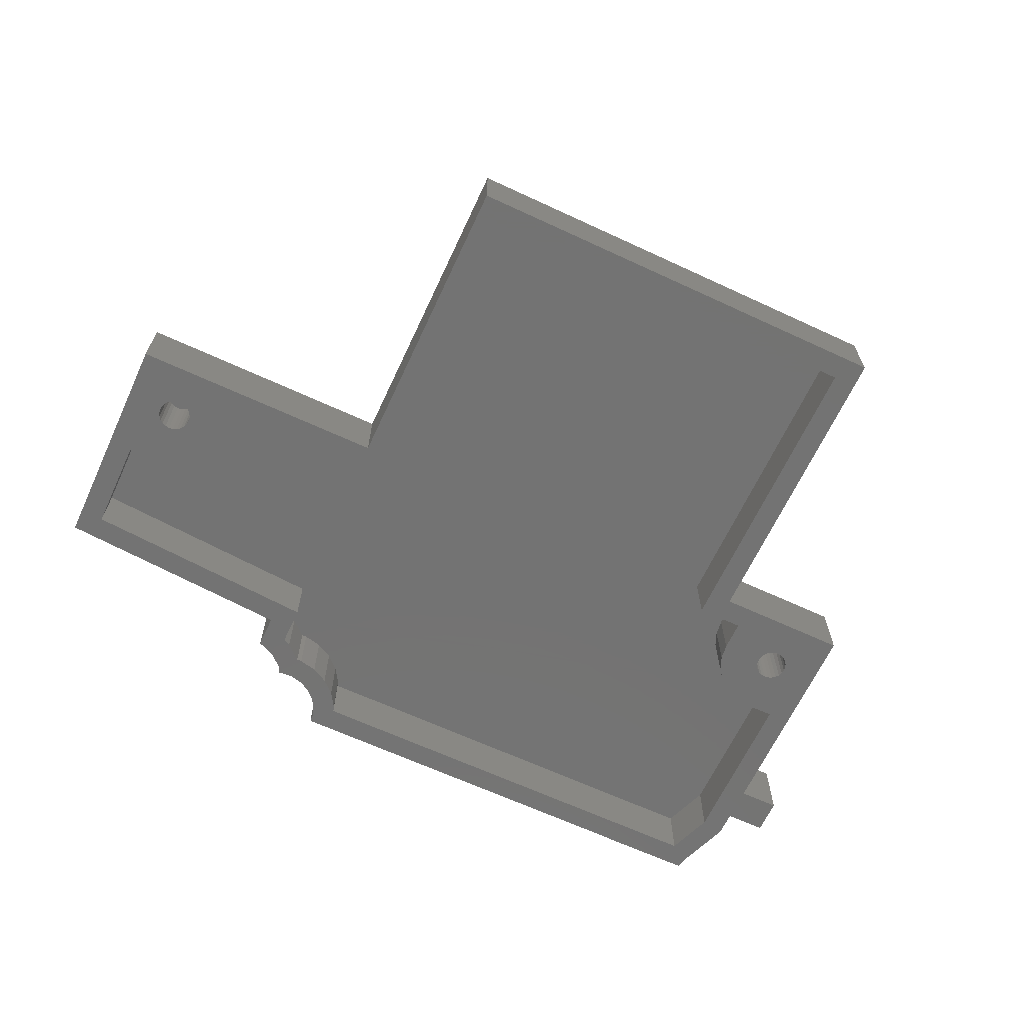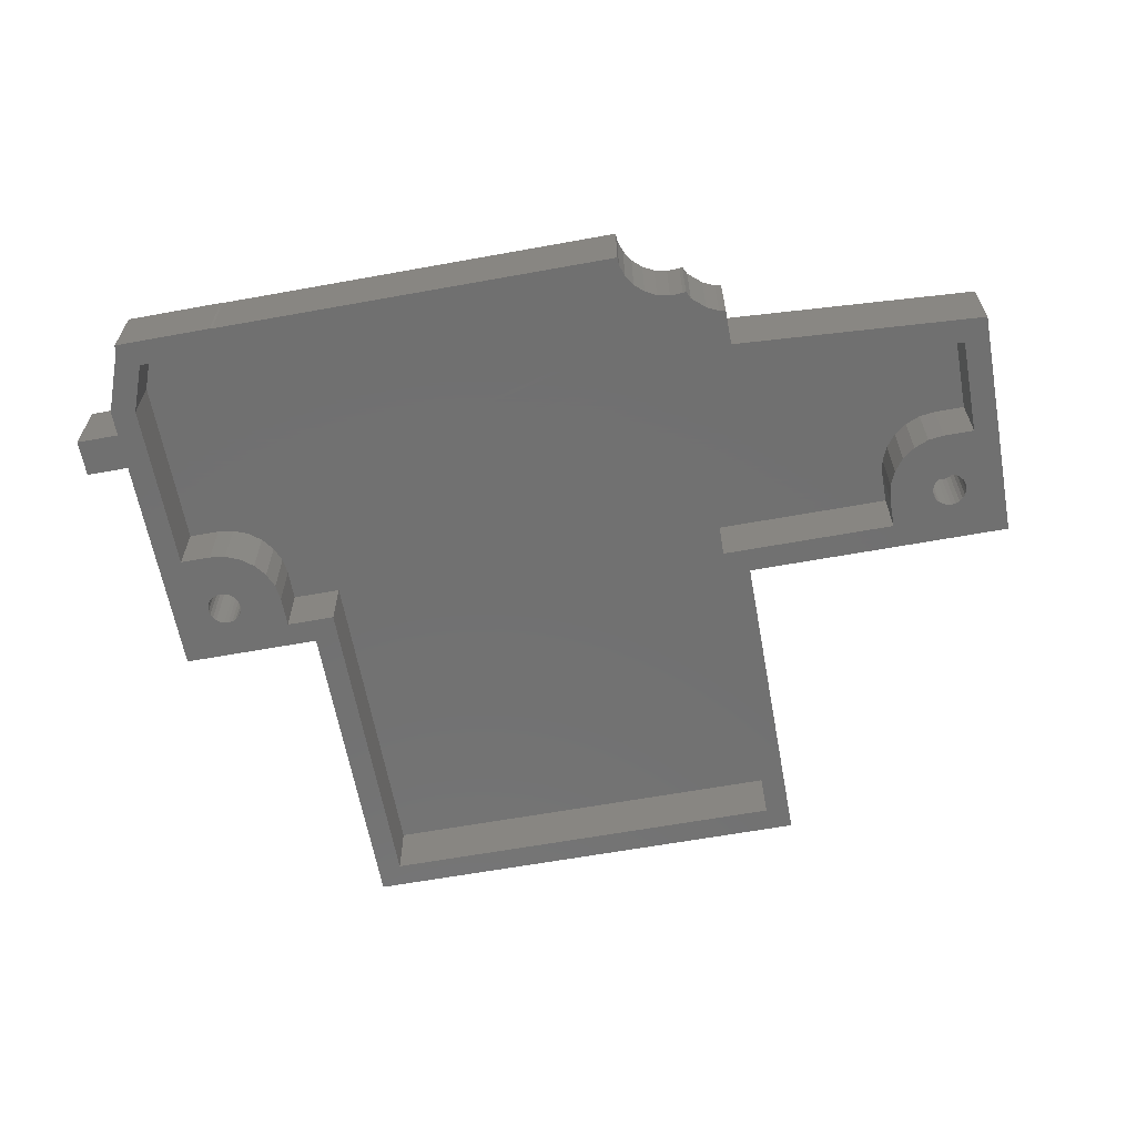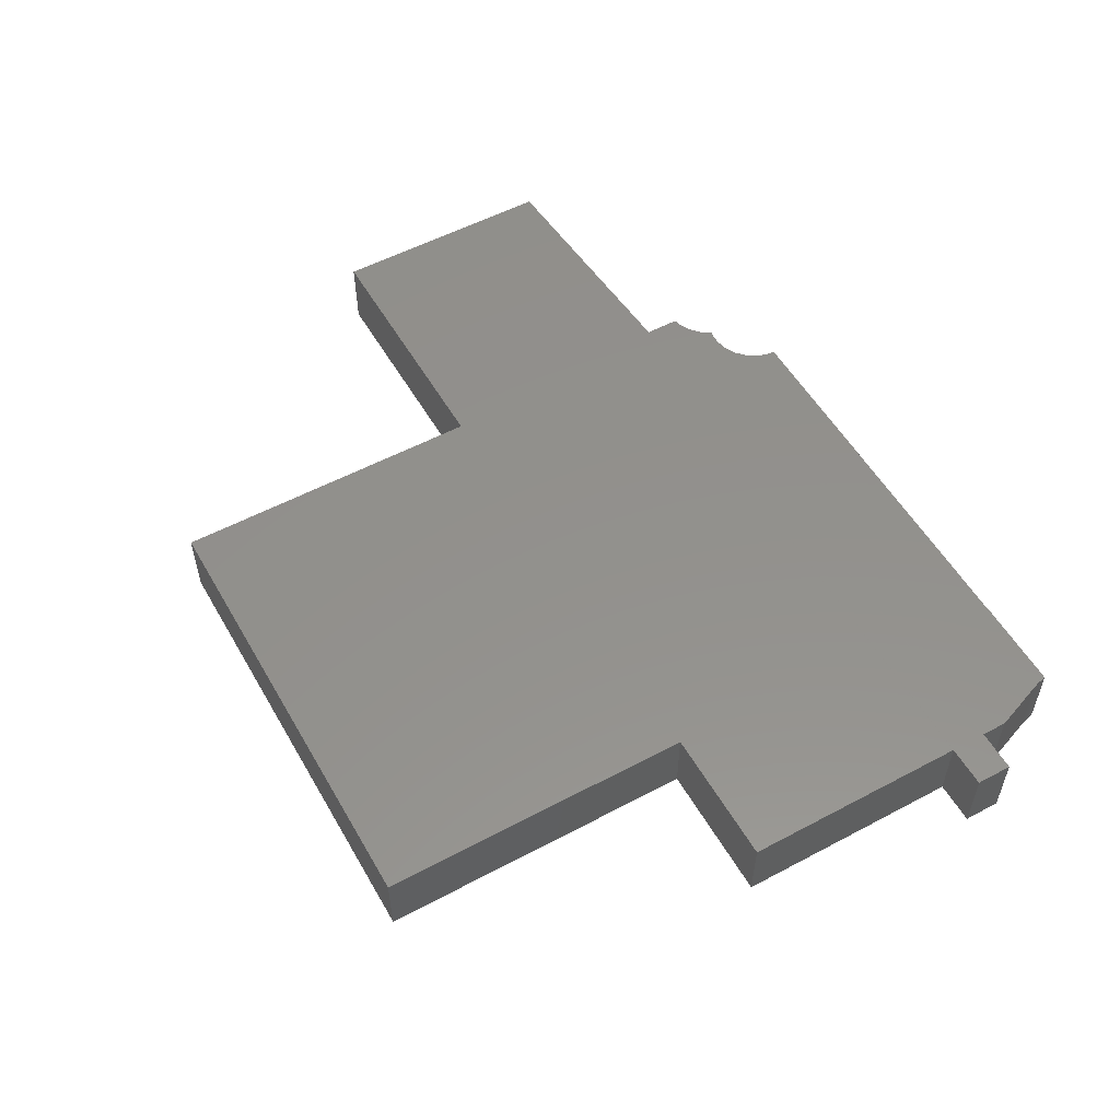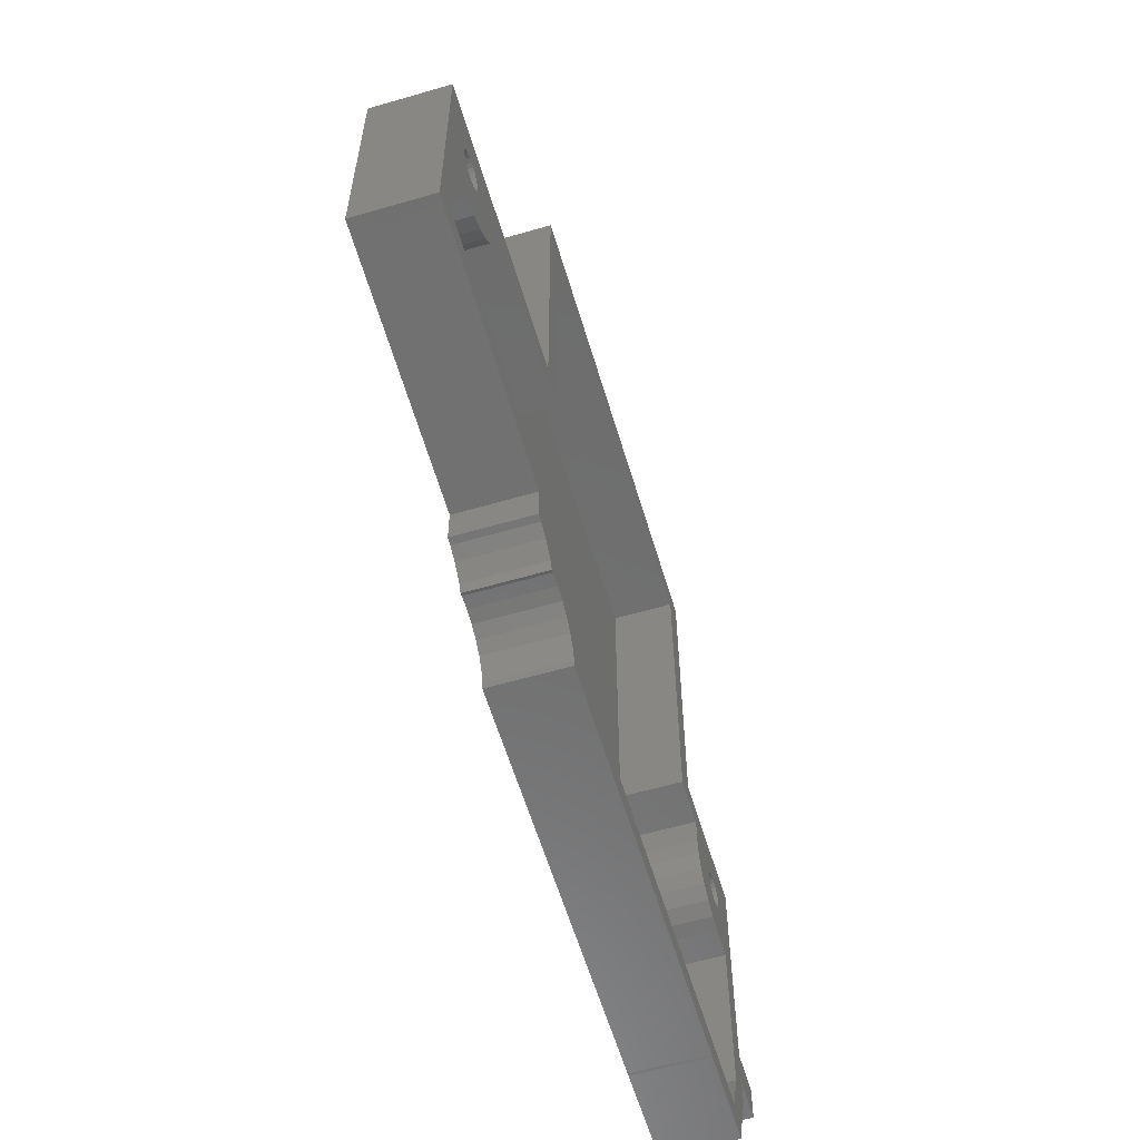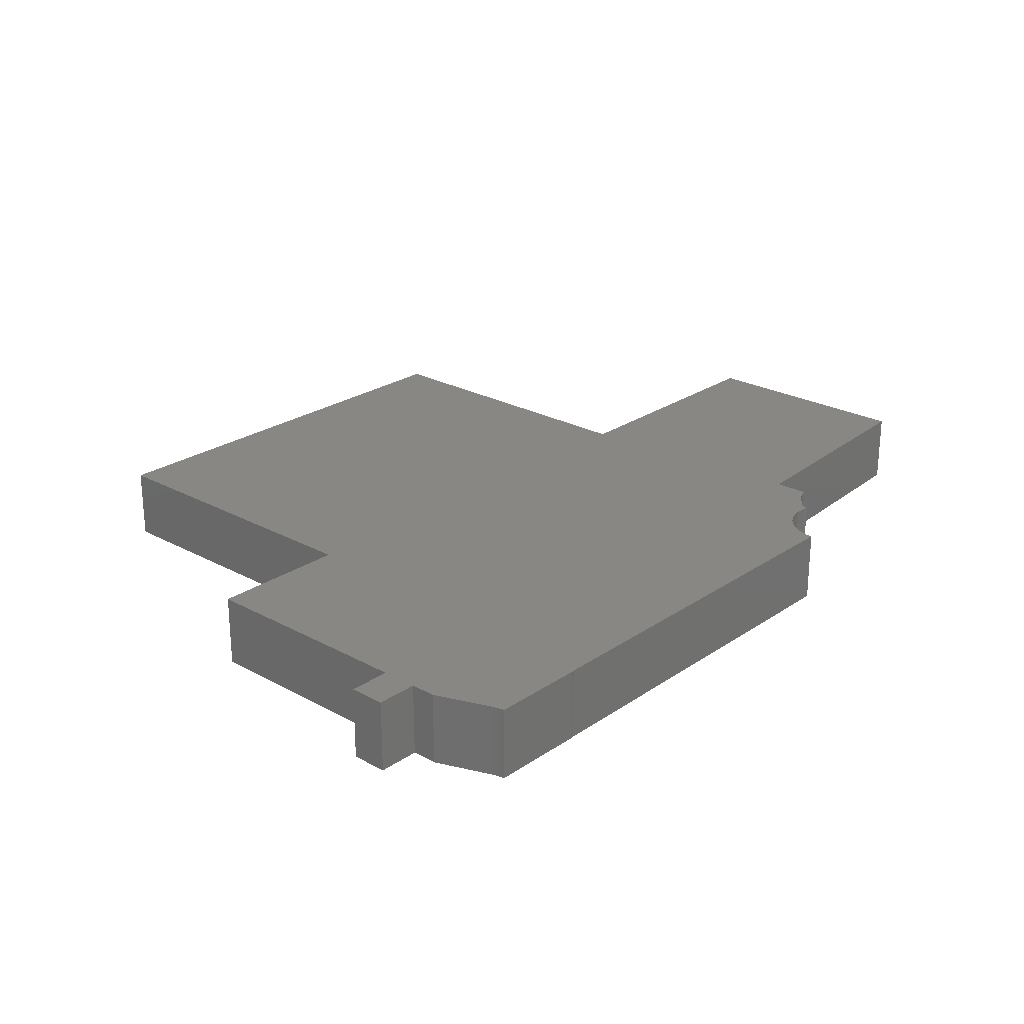
<metadata>
{"format":"stl","ext":"stl","renderer":"f3d","projection":"perspective","resolution":1024,"background":"white","views":[{"elev":-65.3,"azim":-25.0,"up":"+Y"},{"elev":-62.8,"azim":-169.6,"up":"+Y"},{"elev":54.3,"azim":60.5,"up":"+Y"},{"elev":-59.5,"azim":-73.4,"up":"+Z"},{"elev":24.4,"azim":131.9,"up":"+Y"}]}
</metadata>
<code>
# stl→obj: 244 verts, 484 faces
v 425.8 203.5 14.86
v 426.3 203.5 14.29
v 426.1 203.5 14.21
v 427.4 203.5 14.33
v 464.1 203.5 10.43
v 472.2 203.5 10.42
v 464.3 203.5 10.4
v 472.2 203.5 10.55
v 431 203.5 10.44
v 431 203.5 11.03
v 472.2 203.5 10.75
v 472.3 203.5 10.94
v 472.3 203.5 11.14
v 430.6 203.5 12.03
v 472.4 203.5 11.36
v 472.5 203.5 11.67
v 474.1 203.5 15.99
v 430.1 203.5 12.91
v 429.3 203.5 13.62
v 428.4 203.5 14.1
v 424.7 203.5 15.83
v 423.7 203.5 16.31
v 474.1 203.5 18.1
v 423.2 203.5 16.4
v 423.2 203.5 19.31
v 477.6 203.5 18.11
v 477.6 203.5 21.11
v 402.6 203.5 20.68
v 474.1 203.5 21.1
v 402.6 203.5 39.93
v 474.1 203.5 39.93
v 462.6 203.5 39.93
v 424.6 203.5 39.93
v 462.6 203.5 45.88
v 424.6 203.5 66.43
v 462.6 203.5 53.68
v 462.6 203.5 66.43
v 472.2 197.5 10.55
v 472.2 197.5 10.42
v 464.3 197.5 10.4
v 431 197.5 10.44
v 464.1 197.5 10.43
v 431 197.5 11.03
v 430.6 197.5 12.03
v 430.1 197.5 12.91
v 429.3 197.5 13.62
v 428.4 197.5 14.1
v 427.4 197.5 14.33
v 426.3 197.5 14.29
v 426.1 197.5 14.21
v 425.8 197.5 14.86
v 424.7 197.5 15.83
v 423.7 197.5 16.31
v 423.2 197.5 16.4
v 423.2 197.5 19.31
v 402.6 197.5 20.68
v 402.6 197.5 39.93
v 424.6 197.5 39.93
v 424.6 197.5 66.43
v 462.6 197.5 66.43
v 462.6 197.5 53.68
v 462.6 197.5 45.88
v 462.6 197.5 39.93
v 474.1 197.5 39.93
v 474.1 197.5 15.99
v 472.5 197.5 11.67
v 472.4 197.5 11.36
v 472.3 197.5 11.14
v 472.3 197.5 10.94
v 472.2 197.5 10.75
v 411.9 197.5 34.12
v 407.1 197.5 34.02
v 411.4 197.5 32.92
v 407.5 197.5 34.07
v 407.8 197.5 34.21
v 412.1 197.5 35.42
v 408.1 197.5 34.43
v 408.3 197.5 34.72
v 408.4 197.5 35.06
v 408.5 197.5 35.42
v 408.4 197.5 35.78
v 412.1 197.5 37.93
v 408.3 197.5 36.12
v 408.1 197.5 36.41
v 407.8 197.5 36.63
v 407.5 197.5 36.77
v 407.1 197.5 36.82
v 470.6 197.5 12.43
v 472.1 197.5 16.35
v 474.1 197.5 18.1
v 472.1 197.5 30.42
v 474.1 197.5 21.1
v 477.6 197.5 18.11
v 468.3 197.5 30.59
v 470.8 197.5 34.72
v 470.6 197.5 34.43
v 467.1 197.5 31.09
v 470.3 197.5 34.21
v 466.1 197.5 31.88
v 470 197.5 34.07
v 465.3 197.5 32.92
v 469.6 197.5 34.02
v 470.9 197.5 35.06
v 471 197.5 35.42
v 470.9 197.5 35.78
v 470.8 197.5 36.12
v 470.6 197.5 36.41
v 470.3 197.5 36.63
v 470 197.5 36.77
v 469.6 197.5 36.82
v 464.6 197.5 37.93
v 460.6 197.5 37.93
v 460.6 197.5 45.88
v 460.6 197.5 53.68
v 460.6 197.5 64.43
v 426.6 197.5 64.43
v 426.6 197.5 37.93
v 427.1 197.5 16.32
v 425.8 197.5 17.51
v 425.2 197.5 17.81
v 425.2 197.5 21.18
v 404.6 197.5 22.56
v 404.6 197.5 30.42
v 407.1 197.5 30.42
v 408.4 197.5 30.59
v 405.9 197.5 34.72
v 406.1 197.5 34.43
v 409.6 197.5 31.09
v 406.4 197.5 34.21
v 410.6 197.5 31.88
v 406.7 197.5 34.07
v 405.7 197.5 35.06
v 405.7 197.5 35.42
v 405.7 197.5 35.78
v 405.9 197.5 36.12
v 406.1 197.5 36.41
v 406.4 197.5 36.63
v 406.7 197.5 36.77
v 464.8 197.5 34.12
v 469.2 197.5 34.07
v 468.9 197.5 34.21
v 464.6 197.5 35.42
v 468.6 197.5 34.43
v 468.4 197.5 34.72
v 468.2 197.5 35.06
v 468.2 197.5 35.42
v 468.2 197.5 35.78
v 468.4 197.5 36.12
v 468.6 197.5 36.41
v 468.9 197.5 36.63
v 469.2 197.5 36.77
v 432.6 197.5 12.44
v 432.5 197.5 12.88
v 431.6 197.5 14.2
v 430.5 197.5 15.27
v 429.1 197.5 15.99
v 427.6 197.5 16.34
v 477.6 197.5 21.11
v 469.6 197.5 30.42
v 431.6 202.5 14.2
v 430.5 202.5 15.27
v 429.1 202.5 15.99
v 427.6 202.5 16.34
v 427.1 202.5 16.32
v 425.8 202.5 17.51
v 425.2 202.5 17.81
v 425.2 202.5 21.18
v 404.6 202.5 22.56
v 404.6 202.5 30.42
v 426.6 202.5 37.93
v 412.1 202.5 37.93
v 426.6 202.5 64.43
v 460.6 202.5 64.43
v 460.6 202.5 53.68
v 460.6 202.5 45.88
v 460.6 202.5 37.93
v 464.6 202.5 37.93
v 470.6 202.5 12.43
v 472.1 202.5 16.35
v 432.6 202.5 12.44
v 432.5 202.5 12.88
v 472.1 202.5 30.42
v 469.6 202.5 30.42
v 407.1 202.5 30.42
v 408.4 202.5 30.59
v 468.3 202.5 30.59
v 409.6 202.5 31.09
v 467.1 202.5 31.09
v 410.6 202.5 31.88
v 466.1 202.5 31.88
v 411.4 202.5 32.92
v 465.3 202.5 32.92
v 411.9 202.5 34.12
v 464.8 202.5 34.12
v 412.1 202.5 35.42
v 464.6 202.5 35.42
v 470 202.5 34.07
v 469.2 202.5 34.07
v 469.6 202.5 34.02
v 468.9 202.5 34.21
v 470.3 202.5 34.21
v 468.6 202.5 34.43
v 470.6 202.5 34.43
v 468.4 202.5 34.72
v 470.8 202.5 34.72
v 468.2 202.5 35.06
v 470.9 202.5 35.06
v 468.2 202.5 35.42
v 471 202.5 35.42
v 468.2 202.5 35.78
v 470.9 202.5 35.78
v 468.4 202.5 36.12
v 470.8 202.5 36.12
v 468.6 202.5 36.41
v 470.6 202.5 36.41
v 468.9 202.5 36.63
v 470.3 202.5 36.63
v 469.2 202.5 36.77
v 470 202.5 36.77
v 469.6 202.5 36.82
v 407.5 202.5 34.07
v 406.7 202.5 34.07
v 407.1 202.5 34.02
v 406.4 202.5 34.21
v 407.8 202.5 34.21
v 406.1 202.5 34.43
v 408.1 202.5 34.43
v 405.9 202.5 34.72
v 408.3 202.5 34.72
v 405.7 202.5 35.06
v 408.4 202.5 35.06
v 405.7 202.5 35.42
v 408.5 202.5 35.42
v 405.7 202.5 35.78
v 408.4 202.5 35.78
v 405.9 202.5 36.12
v 408.3 202.5 36.12
v 406.1 202.5 36.41
v 408.1 202.5 36.41
v 406.4 202.5 36.63
v 407.8 202.5 36.63
v 406.7 202.5 36.77
v 407.5 202.5 36.77
v 407.1 202.5 36.82
f 1 2 3
f 2 1 4
f 5 6 7
f 6 5 8
f 8 5 9
f 8 9 10
f 8 10 11
f 11 10 12
f 12 10 13
f 13 10 14
f 13 14 15
f 15 14 16
f 16 14 17
f 17 14 18
f 17 18 19
f 17 19 20
f 17 20 4
f 17 4 1
f 17 1 21
f 17 21 22
f 17 22 23
f 23 22 24
f 23 24 25
f 23 25 26
f 26 25 27
f 27 25 28
f 27 28 29
f 30 29 28
f 29 30 31
f 31 30 32
f 32 30 33
f 33 34 32
f 34 33 35
f 34 35 36
f 36 35 37
f 6 38 39
f 38 6 8
f 6 40 7
f 40 6 39
f 5 41 9
f 41 5 42
f 10 41 43
f 41 10 9
f 14 43 44
f 43 14 10
f 18 44 45
f 44 18 14
f 18 46 19
f 46 18 45
f 19 47 20
f 47 19 46
f 20 48 4
f 48 20 47
f 4 49 2
f 49 4 48
f 2 50 3
f 50 2 49
f 1 50 51
f 50 1 3
f 1 52 21
f 52 1 51
f 21 53 22
f 53 21 52
f 22 54 24
f 54 22 53
f 55 24 54
f 24 55 25
f 25 56 28
f 56 25 55
f 57 28 56
f 28 57 30
f 57 33 30
f 33 57 58
f 59 33 58
f 33 59 35
f 59 37 35
f 37 59 60
f 36 60 61
f 60 36 37
f 34 61 62
f 61 34 36
f 32 62 63
f 62 32 34
f 63 31 32
f 31 63 64
f 16 65 66
f 65 16 17
f 15 66 67
f 66 15 16
f 13 67 68
f 67 13 15
f 12 68 69
f 68 12 13
f 11 69 70
f 69 11 12
f 8 70 38
f 70 8 11
f 71 72 73
f 72 71 74
f 74 71 75
f 75 71 76
f 75 76 77
f 77 76 78
f 78 76 79
f 79 76 80
f 80 76 81
f 81 76 82
f 81 82 83
f 83 82 84
f 84 82 85
f 85 82 86
f 86 82 87
f 39 42 40
f 42 39 38
f 42 38 41
f 41 38 43
f 43 38 70
f 43 70 69
f 43 69 68
f 43 68 44
f 44 68 67
f 44 67 66
f 44 66 88
f 88 66 65
f 88 65 89
f 89 65 90
f 89 90 91
f 91 90 92
f 92 90 93
f 91 92 64
f 91 64 94
f 94 64 95
f 94 95 96
f 94 96 97
f 97 96 98
f 97 98 99
f 99 98 100
f 99 100 101
f 101 100 102
f 95 64 103
f 103 64 104
f 104 64 105
f 105 64 106
f 106 64 107
f 107 64 108
f 108 64 109
f 109 64 110
f 110 64 111
f 112 63 113
f 63 112 111
f 63 111 64
f 113 63 62
f 113 62 114
f 114 62 61
f 114 61 115
f 115 61 60
f 115 60 116
f 116 58 117
f 58 116 59
f 59 116 60
f 118 54 53
f 54 118 119
f 54 119 120
f 54 120 55
f 55 120 121
f 55 121 56
f 56 121 122
f 56 122 57
f 57 122 123
f 57 123 124
f 57 124 125
f 57 125 126
f 126 125 127
f 127 125 128
f 127 128 129
f 129 128 130
f 129 130 131
f 131 130 73
f 131 73 72
f 57 126 132
f 57 132 133
f 57 133 134
f 57 134 135
f 57 135 136
f 57 136 137
f 57 137 138
f 57 138 87
f 57 87 82
f 57 82 117
f 57 117 58
f 102 139 101
f 139 102 140
f 139 140 141
f 139 141 142
f 142 141 143
f 142 143 144
f 142 144 145
f 142 145 146
f 142 146 111
f 111 146 147
f 111 147 148
f 111 148 149
f 111 149 150
f 111 150 151
f 111 151 110
f 44 152 45
f 152 44 88
f 45 152 153
f 45 153 154
f 45 154 46
f 46 154 47
f 47 154 48
f 48 154 155
f 48 155 51
f 51 155 52
f 52 155 156
f 52 156 53
f 53 156 118
f 118 156 157
f 158 92 93
f 94 159 91
f 49 51 50
f 51 49 48
f 155 160 161
f 160 155 154
f 156 161 162
f 161 156 155
f 157 162 163
f 162 157 156
f 118 163 164
f 163 118 157
f 119 164 165
f 164 119 118
f 120 165 166
f 165 120 119
f 166 121 120
f 121 166 167
f 122 167 168
f 167 122 121
f 168 123 122
f 123 168 169
f 170 82 171
f 82 170 117
f 170 116 117
f 116 170 172
f 173 116 172
f 116 173 115
f 115 174 114
f 174 115 173
f 114 175 113
f 175 114 174
f 113 176 112
f 176 113 175
f 177 112 176
f 112 177 111
f 89 178 88
f 178 89 179
f 152 178 180
f 178 152 88
f 152 181 153
f 181 152 180
f 153 160 154
f 160 153 181
f 91 179 89
f 179 91 182
f 179 180 178
f 180 179 181
f 181 179 160
f 160 179 161
f 161 179 162
f 162 179 163
f 163 165 164
f 165 163 179
f 165 179 182
f 165 182 166
f 166 182 167
f 167 182 168
f 168 182 183
f 168 183 184
f 168 184 169
f 175 170 176
f 170 175 172
f 172 175 174
f 172 174 173
f 183 185 184
f 185 183 186
f 185 186 187
f 187 186 188
f 187 188 189
f 189 188 190
f 189 190 191
f 191 190 192
f 191 192 193
f 193 192 194
f 193 194 195
f 195 194 196
f 195 196 171
f 171 196 170
f 170 196 177
f 170 177 176
f 197 198 199
f 198 197 200
f 200 197 201
f 200 201 202
f 202 201 203
f 202 203 204
f 204 203 205
f 204 205 206
f 206 205 207
f 206 207 208
f 208 207 209
f 208 209 210
f 210 209 211
f 210 211 212
f 212 211 213
f 212 213 214
f 214 213 215
f 214 215 216
f 216 215 217
f 216 217 218
f 218 217 219
f 218 219 220
f 221 222 223
f 222 221 224
f 224 221 225
f 224 225 226
f 226 225 227
f 226 227 228
f 228 227 229
f 228 229 230
f 230 229 231
f 230 231 232
f 232 231 233
f 232 233 234
f 234 233 235
f 234 235 236
f 236 235 237
f 236 237 238
f 238 237 239
f 238 239 240
f 240 239 241
f 240 241 242
f 242 241 243
f 242 243 244
f 184 123 169
f 123 184 124
f 185 124 184
f 124 185 125
f 187 125 185
f 125 187 128
f 189 128 187
f 128 189 130
f 189 73 130
f 73 189 191
f 191 71 73
f 71 191 193
f 193 76 71
f 76 193 195
f 76 171 82
f 171 76 195
f 235 80 81
f 80 235 233
f 233 79 80
f 79 233 231
f 231 78 79
f 78 231 229
f 229 77 78
f 77 229 227
f 75 227 225
f 227 75 77
f 74 225 221
f 225 74 75
f 72 221 223
f 221 72 74
f 131 223 222
f 223 131 72
f 129 222 224
f 222 129 131
f 127 224 226
f 224 127 129
f 127 228 126
f 228 127 226
f 126 230 132
f 230 126 228
f 132 232 133
f 232 132 230
f 133 234 134
f 234 133 232
f 134 236 135
f 236 134 234
f 135 238 136
f 238 135 236
f 240 136 238
f 136 240 137
f 242 137 240
f 137 242 138
f 244 138 242
f 138 244 87
f 243 87 244
f 87 243 86
f 241 86 243
f 86 241 85
f 239 85 241
f 85 239 84
f 239 83 84
f 83 239 237
f 237 81 83
f 81 237 235
f 177 142 111
f 142 177 196
f 142 194 139
f 194 142 196
f 139 192 101
f 192 139 194
f 101 190 99
f 190 101 192
f 190 97 99
f 97 190 188
f 188 94 97
f 94 188 186
f 186 159 94
f 159 186 183
f 183 91 159
f 91 183 182
f 209 103 104
f 103 209 207
f 207 95 103
f 95 207 205
f 95 203 96
f 203 95 205
f 96 201 98
f 201 96 203
f 98 197 100
f 197 98 201
f 100 199 102
f 199 100 197
f 102 198 140
f 198 102 199
f 140 200 141
f 200 140 198
f 141 202 143
f 202 141 200
f 143 204 144
f 204 143 202
f 144 206 145
f 206 144 204
f 145 208 146
f 208 145 206
f 146 210 147
f 210 146 208
f 147 212 148
f 212 147 210
f 212 149 148
f 149 212 214
f 214 150 149
f 150 214 216
f 216 151 150
f 151 216 218
f 218 110 151
f 110 218 220
f 220 109 110
f 109 220 219
f 219 108 109
f 108 219 217
f 217 107 108
f 107 217 215
f 215 106 107
f 106 215 213
f 213 105 106
f 105 213 211
f 211 104 105
f 104 211 209
f 17 90 65
f 90 17 23
f 29 64 92
f 64 29 31
f 26 158 93
f 158 26 27
f 92 27 29
f 27 92 158
f 23 93 90
f 93 23 26
f 7 42 5
f 42 7 40

</code>
